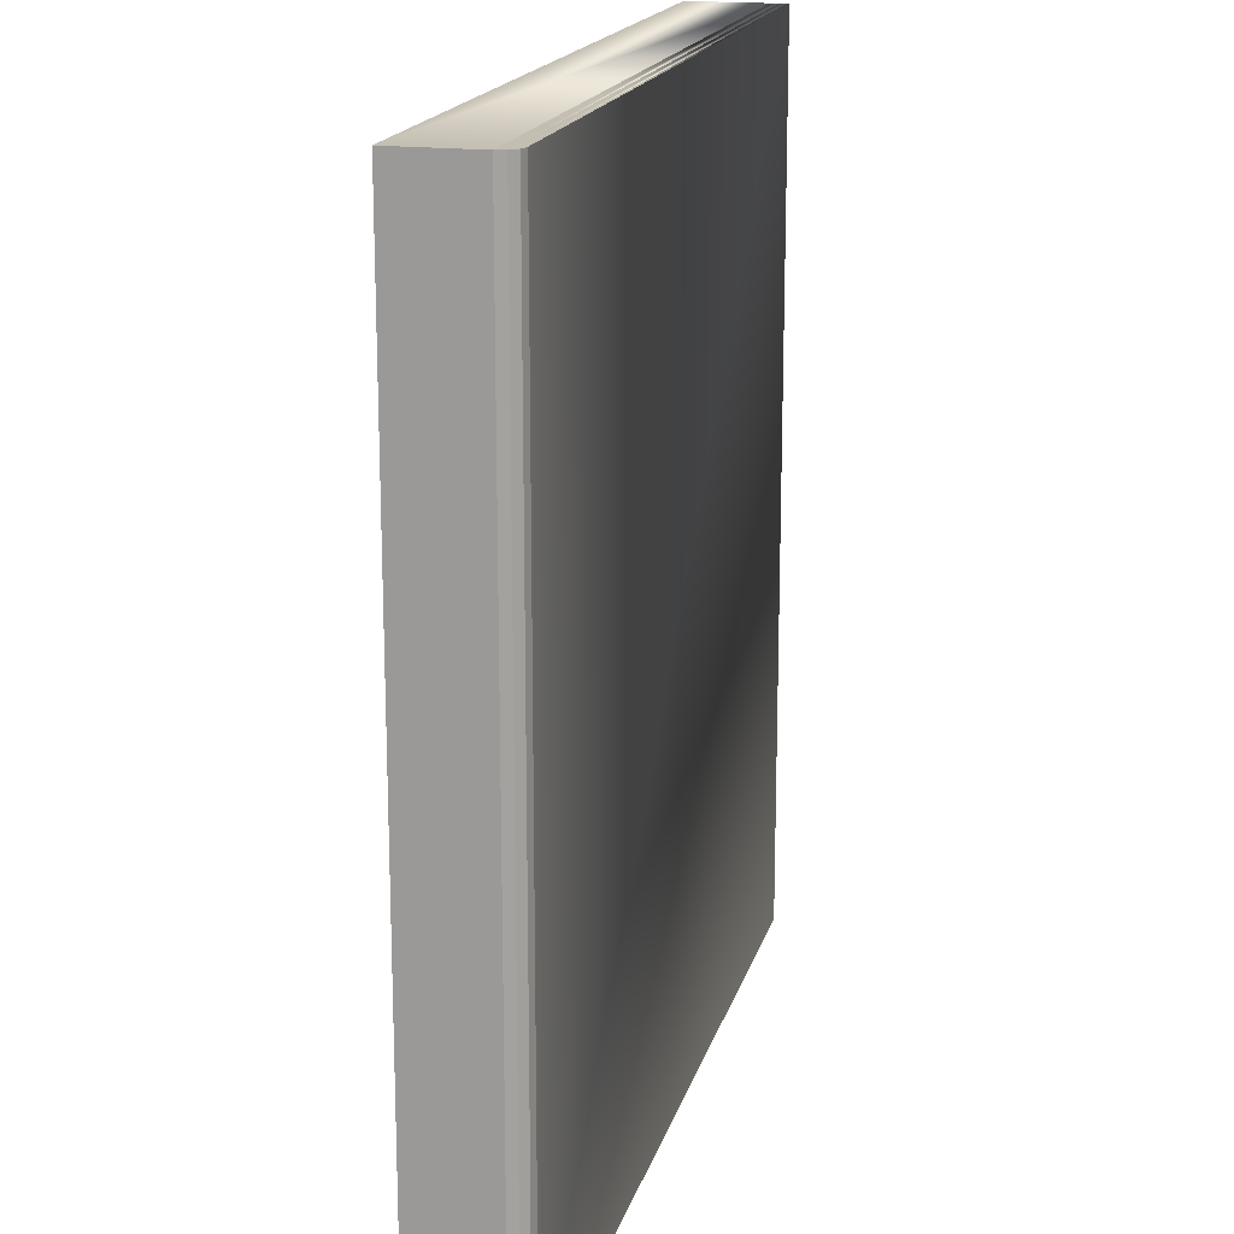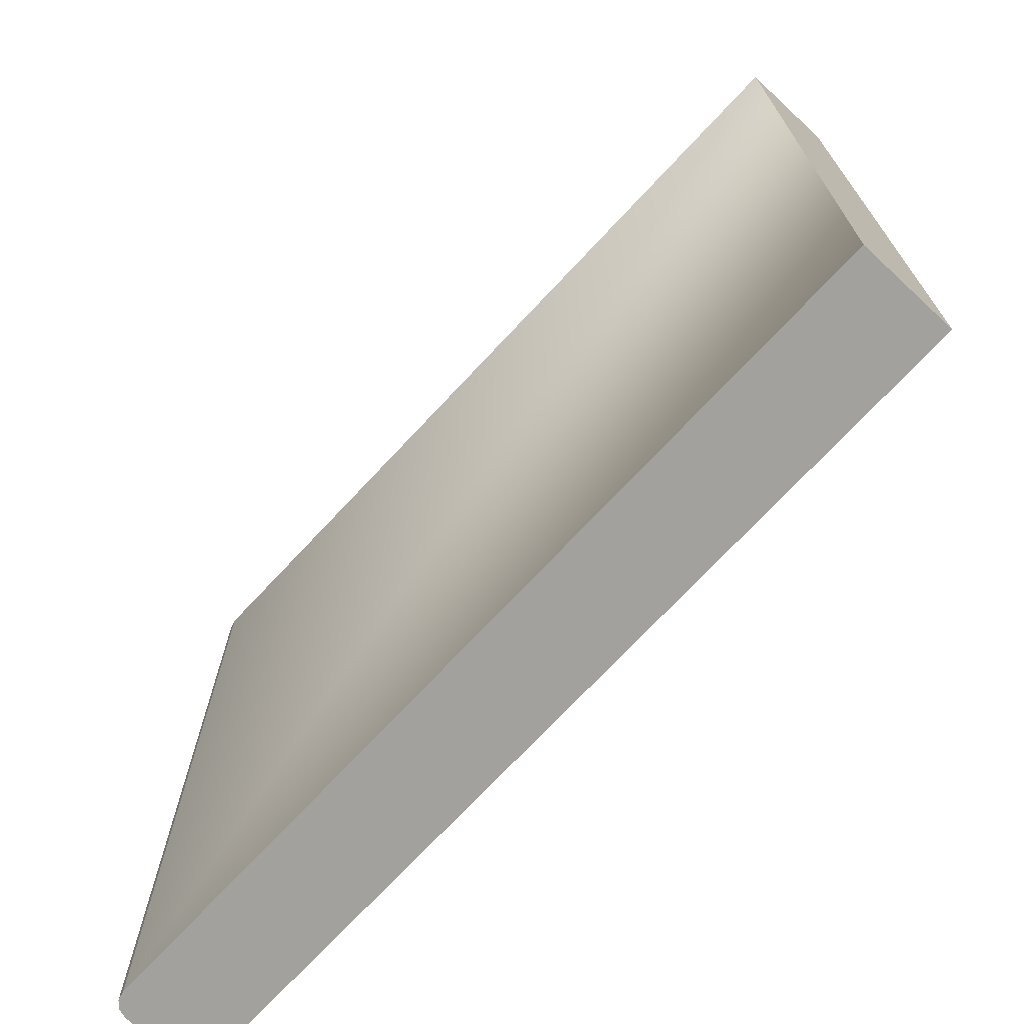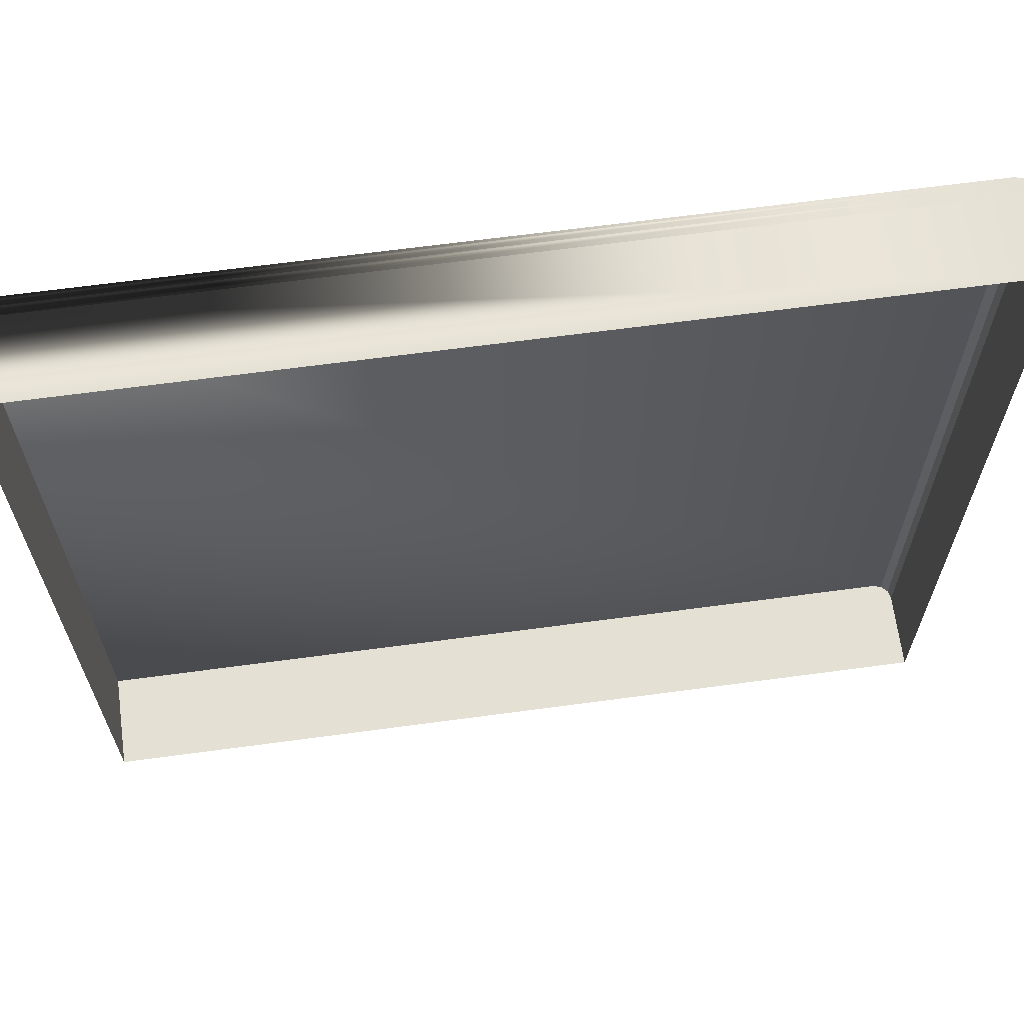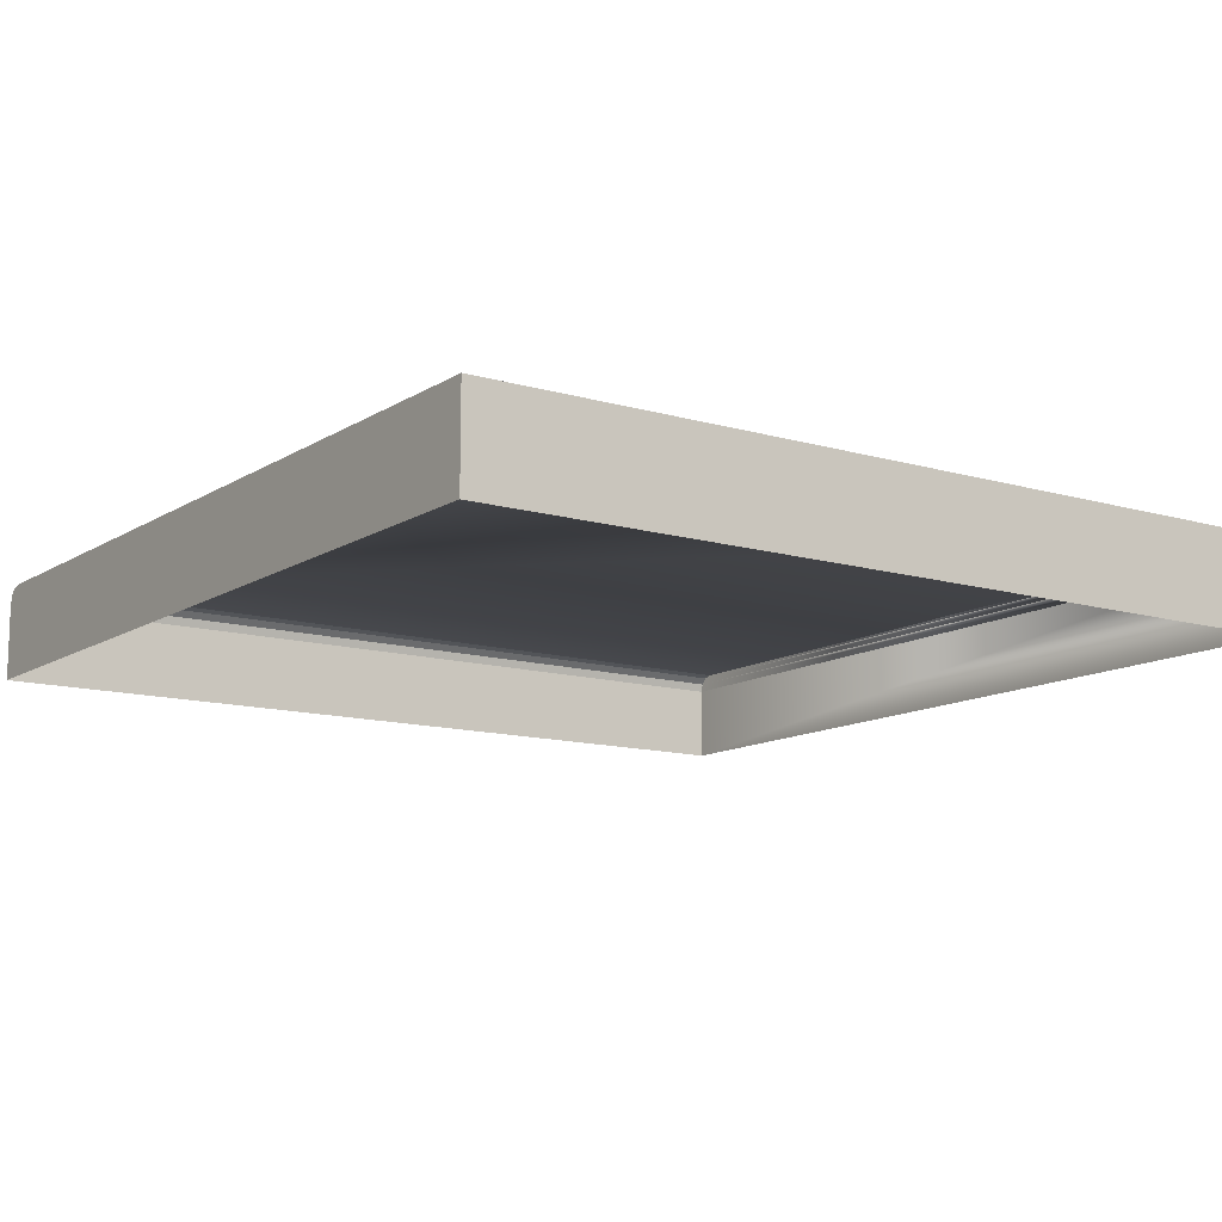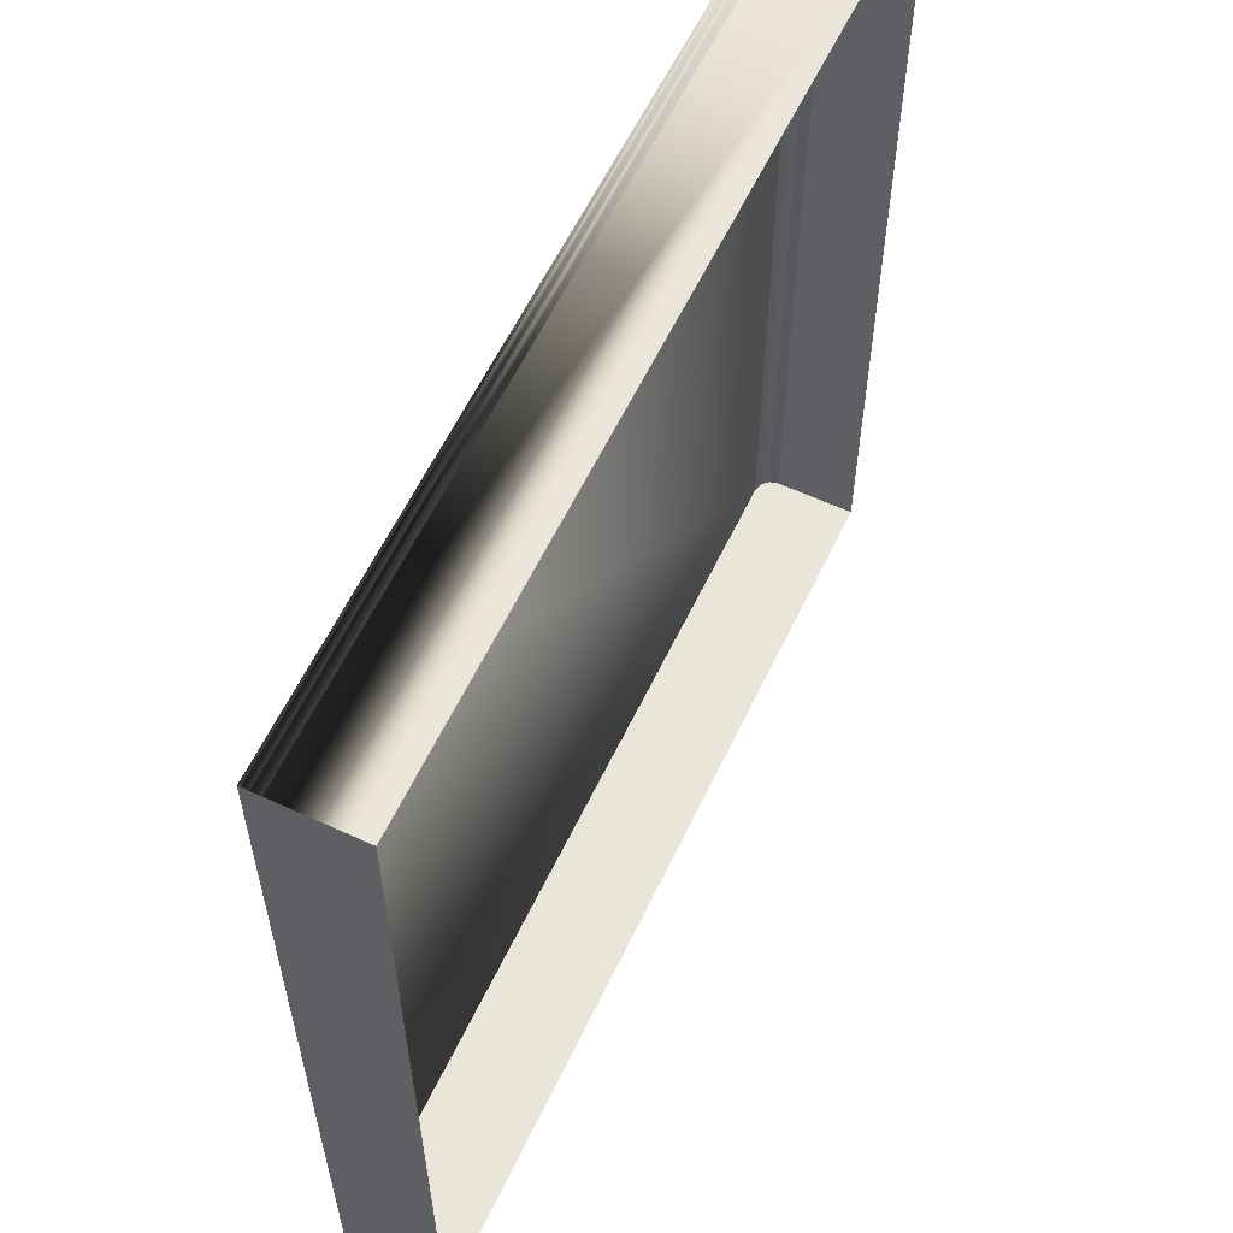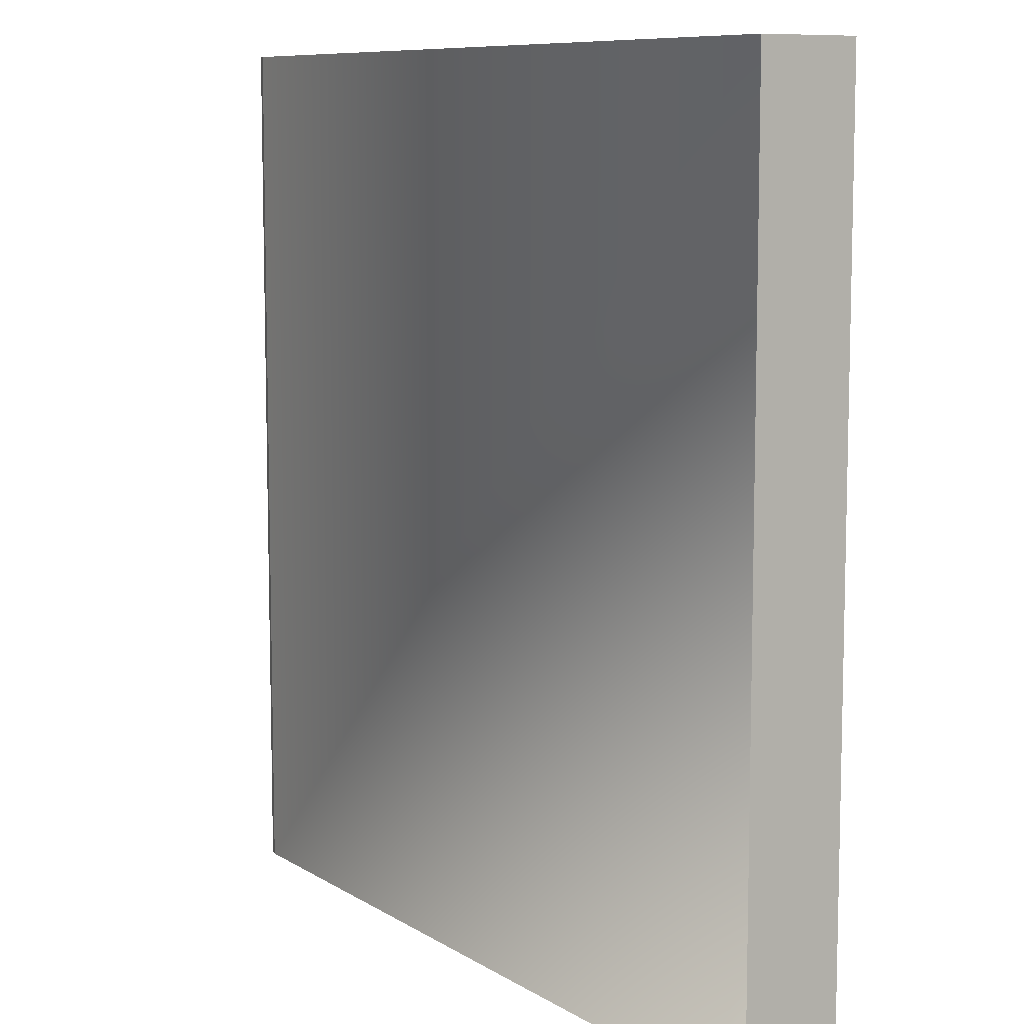
<metadata>
{"format":"obj","ext":"obj","renderer":"f3d","projection":"perspective","resolution":1024,"background":"white","views":[{"elev":17.5,"azim":104.0,"up":"+Z"},{"elev":-72.0,"azim":-133.0,"up":"+Z"},{"elev":65.9,"azim":-7.7,"up":"+Z"},{"elev":-12.1,"azim":-124.8,"up":"+Y"},{"elev":59.7,"azim":-64.6,"up":"+Z"},{"elev":8.9,"azim":-122.3,"up":"+Z"}]}
</metadata>
<code>
o Map.04_Plane.002
v 0.49 0.1066 0.5
v 0.4973 0.09927 -0.5
v 0.49 0.1066 -0.5
v 0.4973 0.09927 0.5
v 0.5 0.08927 -0.5
v 0.5 0.08927 0.5
v 0.5 0 -0.5
v -0.5 0 -0.5
v -0.5 0.08927 -0.5
v -0.5 0.09927 -0.5
v -0.5 0.1066 -0.5
v -0.5 0.1093 -0.5
v 0.48 0.1093 -0.5
v 0.5 -0 0.5
v -0.5 -0 0.5
v -0.5 0.08927 0.5
v -0.5 0.09927 0.5
v -0.5 0.1066 0.5
v -0.5 0.1093 0.5
v 0.48 0.1093 0.5
f 1 2 3
f 4 5 2
f 1 4 2
f 4 6 5
f 10 13 9
f 5 14 7
f 16 8 15
f 4 16 6
f 16 10 9
f 17 11 10
f 18 12 11
f 18 20 19
f 17 1 18
f 16 14 6
f 2 5 3
f 5 7 13
f 3 5 13
f 7 8 13
f 8 9 13
f 10 11 13
f 11 12 13
f 5 6 14
f 16 9 8
f 4 17 16
f 16 17 10
f 17 18 11
f 18 19 12
f 18 1 20
f 17 4 1
f 16 15 14
f 19 13 12
f 20 3 13
f 20 1 3
f 19 20 13

</code>
